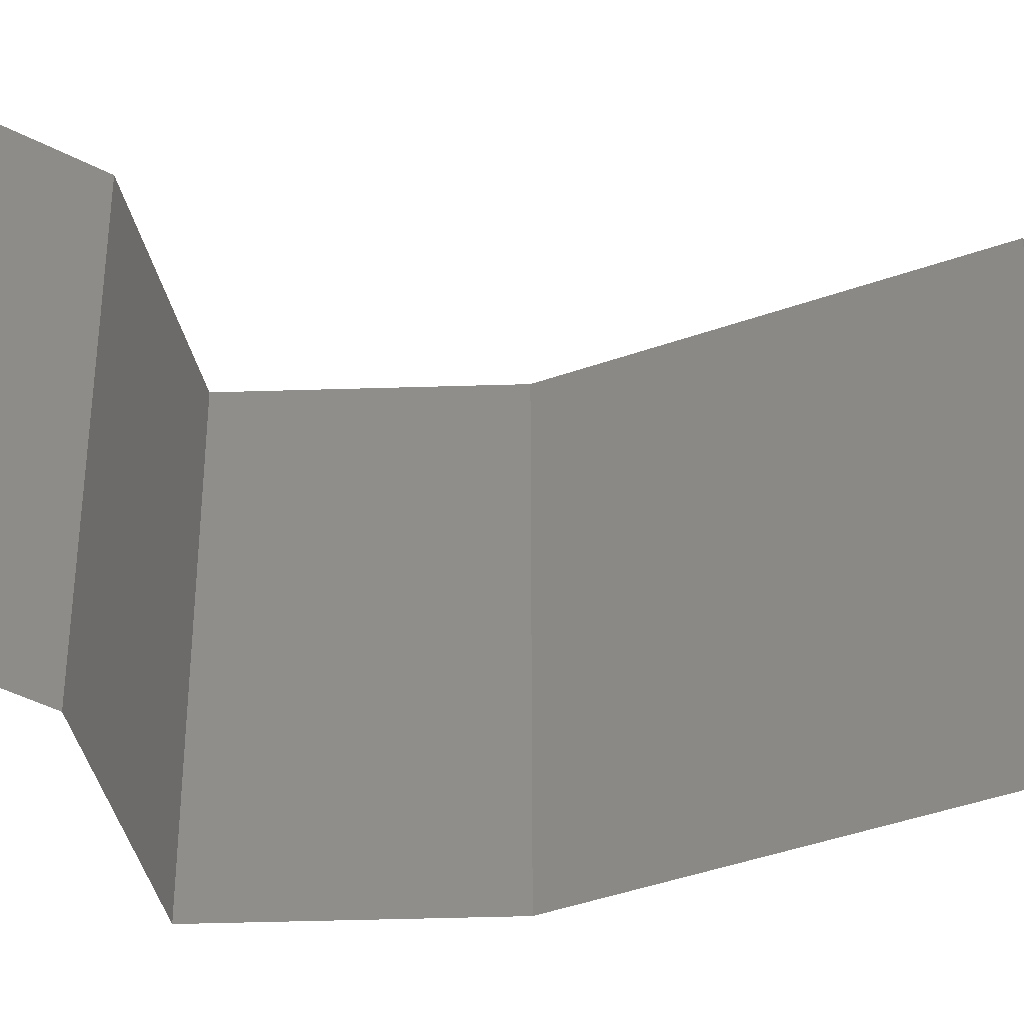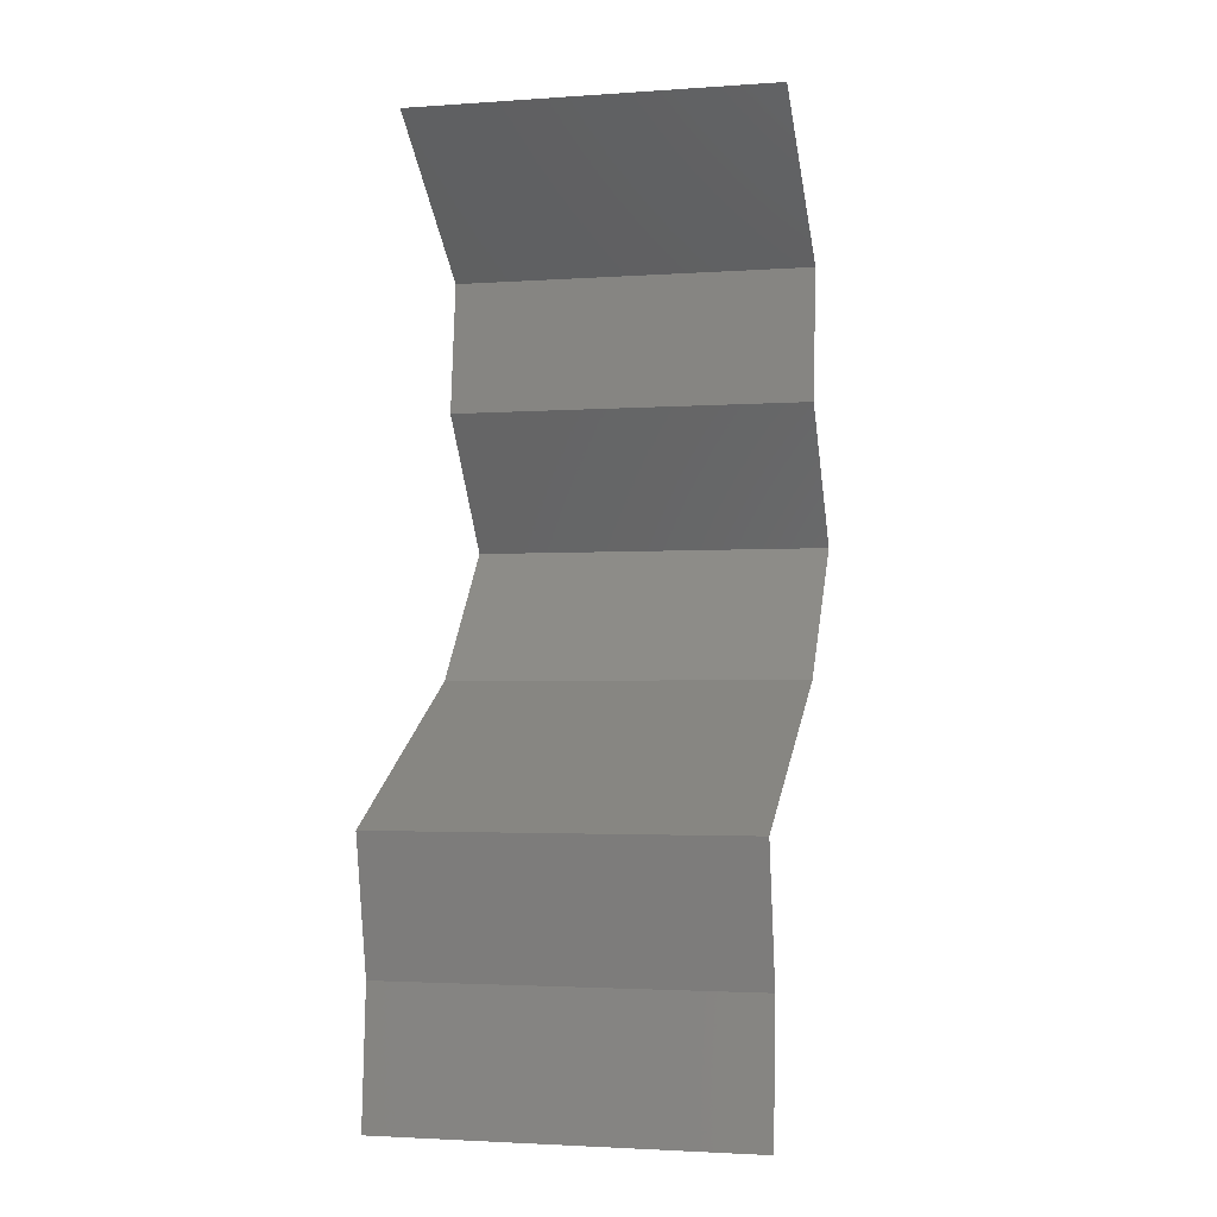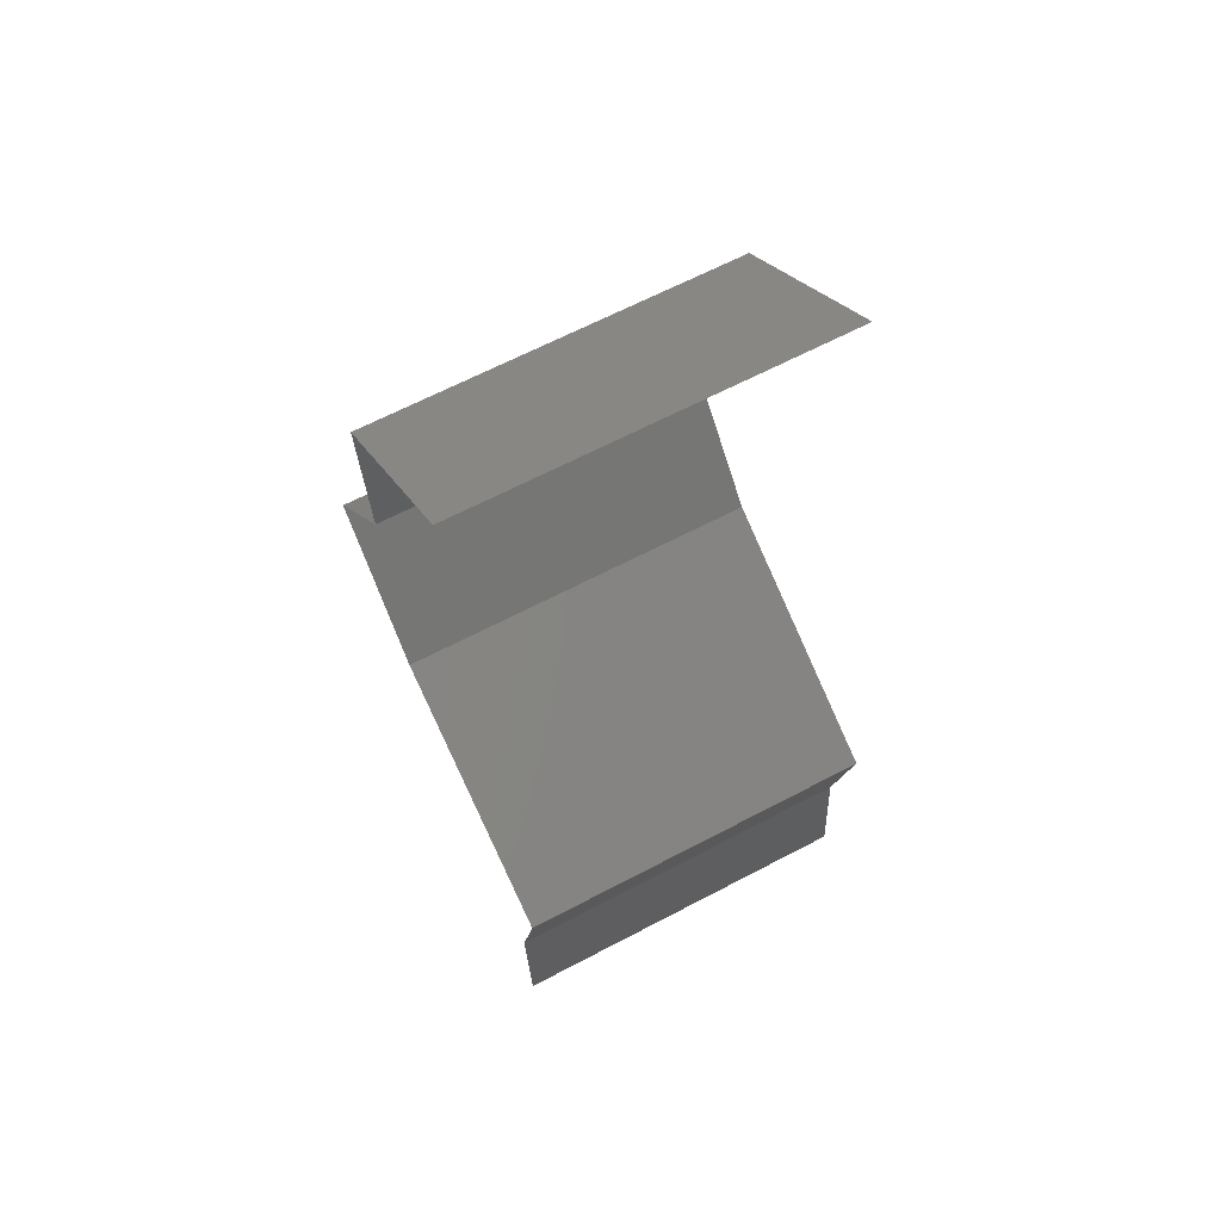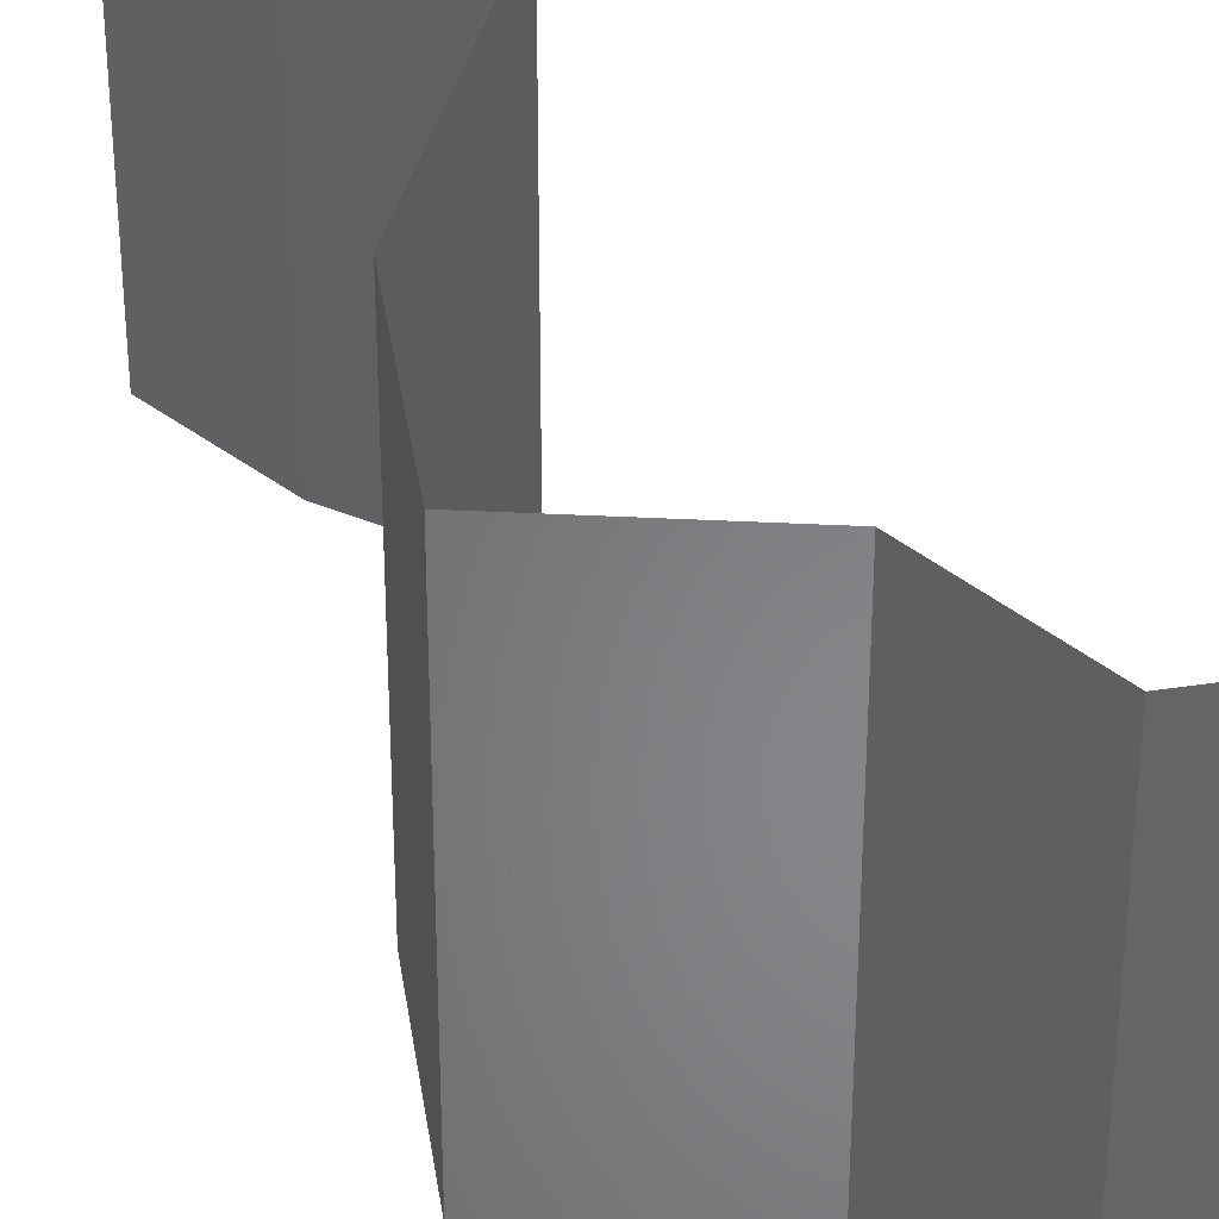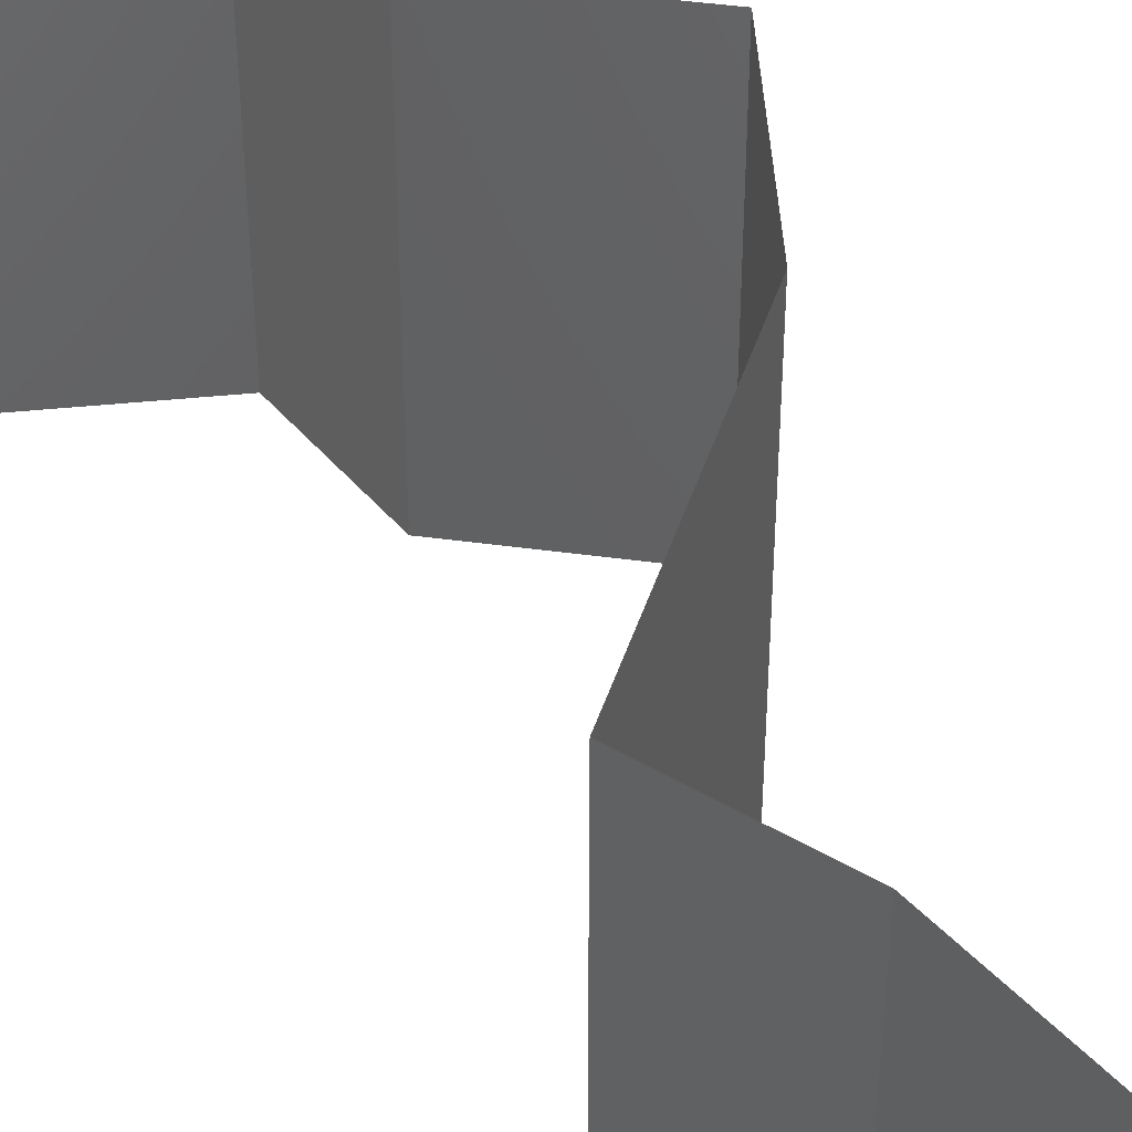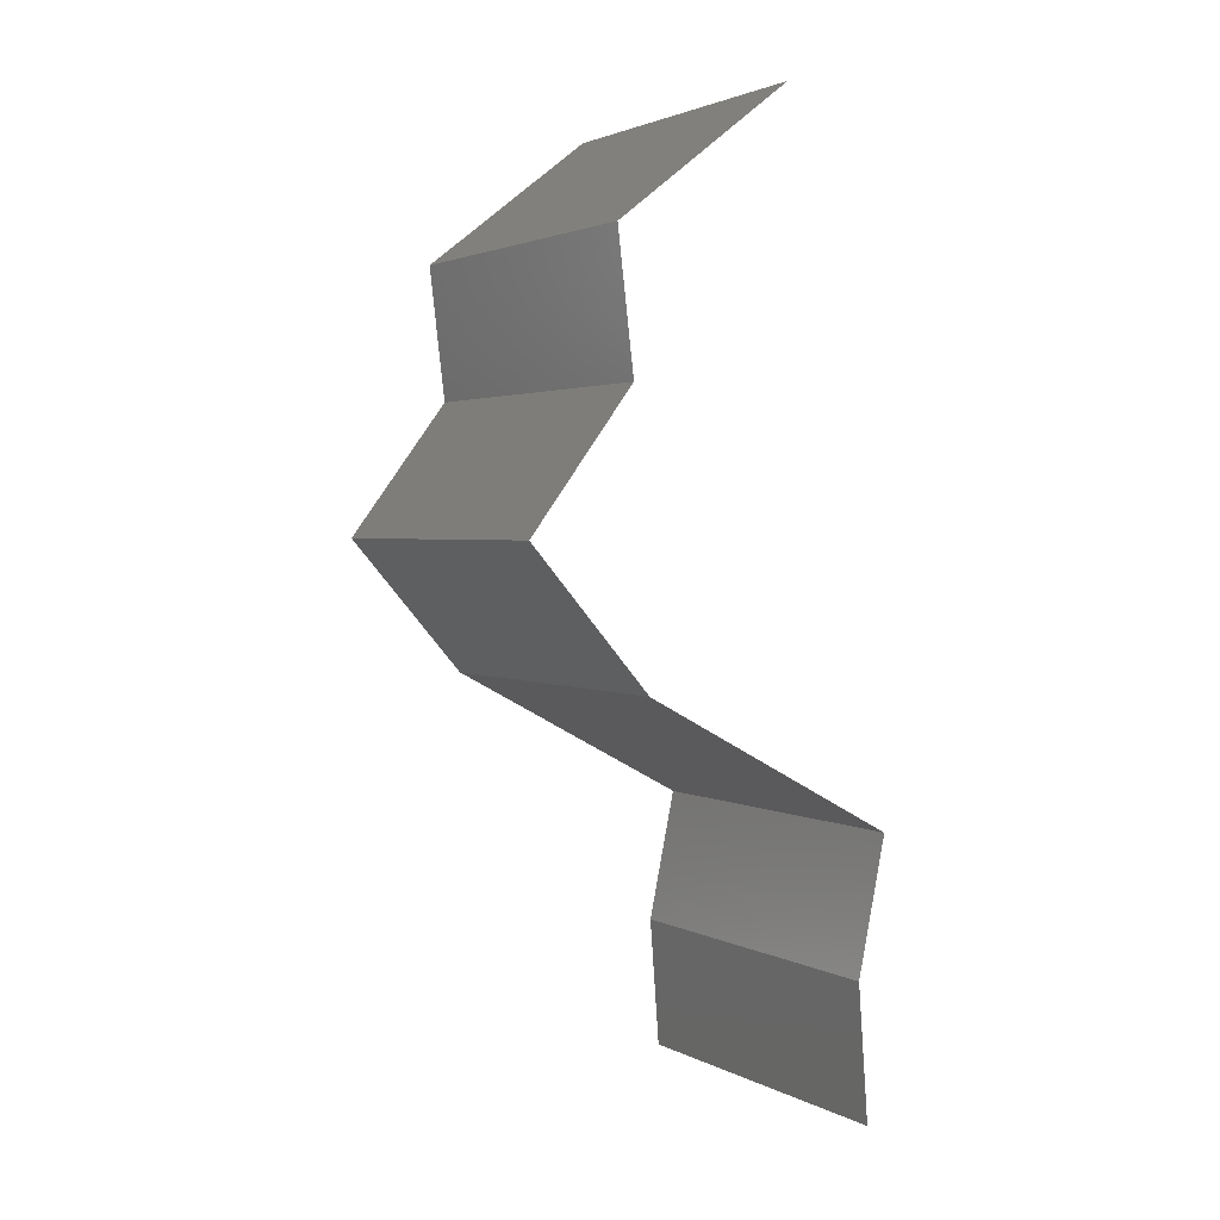
<metadata>
{"format":"stl","ext":"stl","renderer":"f3d","projection":"perspective","resolution":1024,"background":"white","views":[{"elev":-42.8,"azim":-128.9,"up":"+Z"},{"elev":-2.6,"azim":-76.3,"up":"+Y"},{"elev":65.0,"azim":-117.9,"up":"+Y"},{"elev":36.8,"azim":130.7,"up":"+Z"},{"elev":45.6,"azim":-44.3,"up":"+Z"},{"elev":2.2,"azim":149.9,"up":"+Y"}]}
</metadata>
<code>
# stl→obj: 41 verts, 60 faces
v 0.03017 0.05848 0
v 0.0396 0.05117 0
v 0.03489 0.05483 0.00602
v 0.0396 0.05117 0.02
v 0.03017 0.05848 0.02
v 0.03489 0.05483 0.01408
v 0.03017 0.05848 0.01
v 0.0396 0.05117 0.01
v 0.03873 0.04386 0.01
v 0.03917 0.04752 0.005
v 0.03873 0.04386 0.02
v 0.03917 0.04752 0.015
v 0.03873 0.04386 0
v 0.04421 0.03655 0
v 0.04421 0.03655 0.01
v 0.04147 0.04021 0.005
v 0.04147 0.04021 0.015
v 0.04421 0.03655 0.02
v 0.03786 0.02924 0
v 0.03786 0.02924 0.01
v 0.04103 0.0329 0.005
v 0.04103 0.0329 0.015
v 0.03786 0.02924 0.02
v 0.02421 0.02193 0.02
v 0.03103 0.02559 0.02
v 0.03108 0.02561 0.01223
v 0.02421 0.02193 0.01
v 0.02421 0.02193 0
v 0.02899 0.02449 0.005399
v 0.03367 0.027 0.005376
v 0.03103 0.02559 0
v 0.02573 0.01462 0
v 0.02573 0.01462 0.01
v 0.02497 0.01828 0.005
v 0.02497 0.01828 0.015
v 0.02573 0.01462 0.02
v 0.02518 0.00731 0.01
v 0.02545 0.01097 0.015
v 0.02545 0.01097 0.005
v 0.02518 0.00731 0
v 0.02518 0.00731 0.02
f 1 2 3
f 4 5 6
f 5 7 6
f 2 8 3
f 7 1 3
f 8 4 6
f 7 3 6
f 3 8 6
f 9 8 10
f 11 4 12
f 8 9 12
f 2 13 10
f 8 2 10
f 4 8 12
f 13 9 10
f 9 11 12
f 14 15 16
f 11 9 17
f 15 18 17
f 9 13 16
f 9 15 17
f 13 14 16
f 15 9 16
f 18 11 17
f 19 20 21
f 18 15 22
f 15 14 21
f 20 23 22
f 15 20 22
f 14 19 21
f 23 18 22
f 20 15 21
f 24 25 26
f 25 23 26
f 23 20 26
f 27 24 26
f 28 27 29
f 20 19 30
f 29 26 30
f 31 28 29
f 19 31 30
f 31 29 30
f 29 27 26
f 26 20 30
f 32 33 34
f 24 27 35
f 33 36 35
f 27 28 34
f 27 33 35
f 28 32 34
f 36 24 35
f 33 27 34
f 33 37 38
f 37 33 39
f 32 40 39
f 41 36 38
f 33 32 39
f 36 33 38
f 40 37 39
f 37 41 38

</code>
